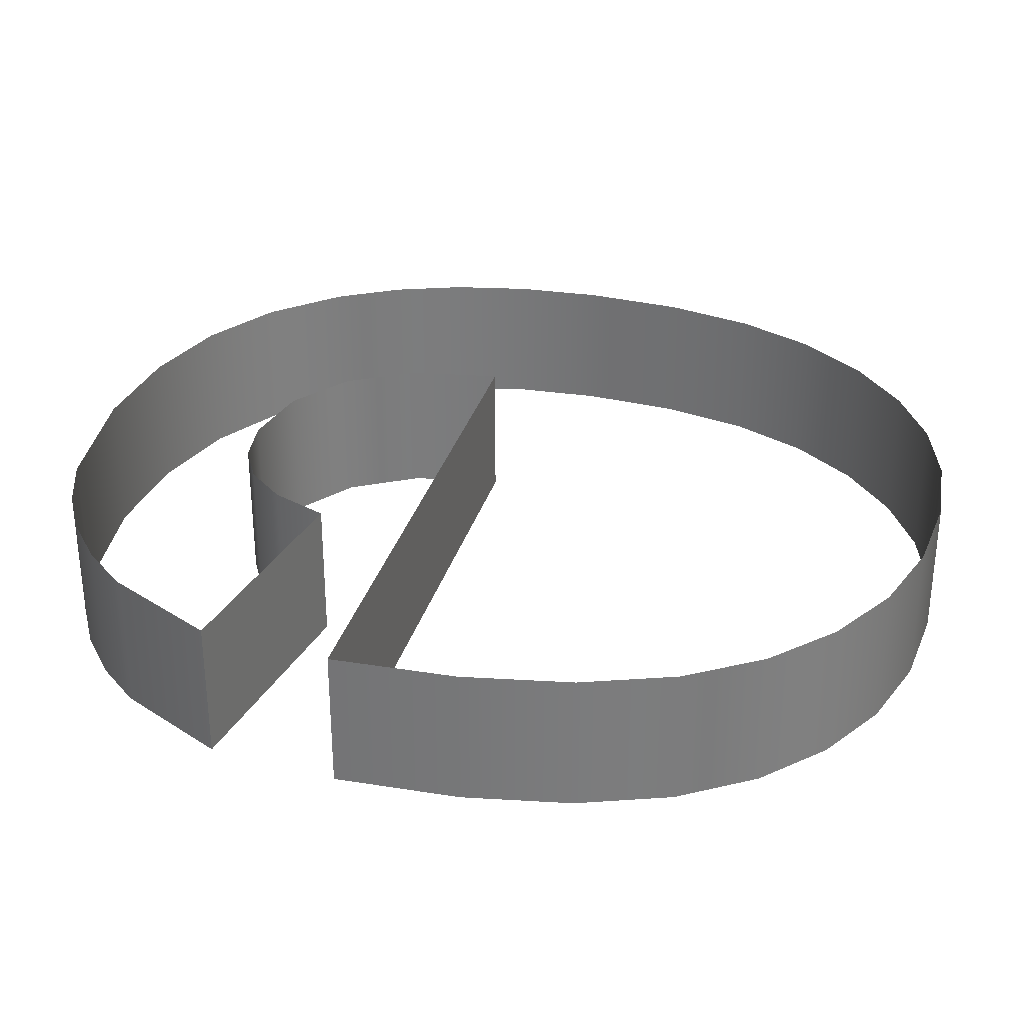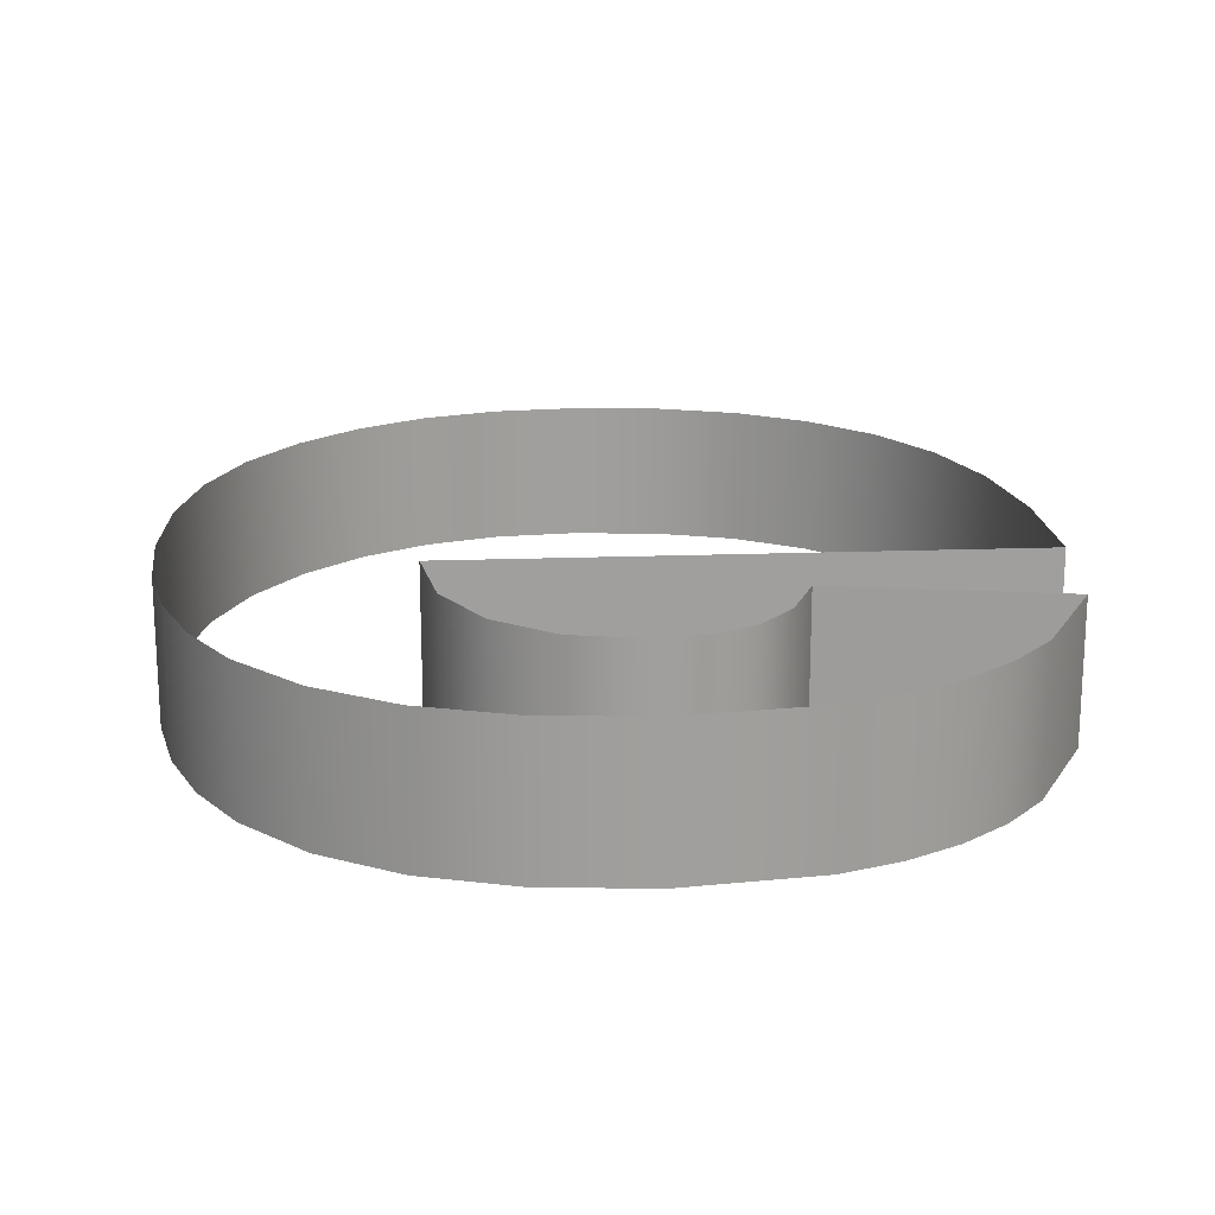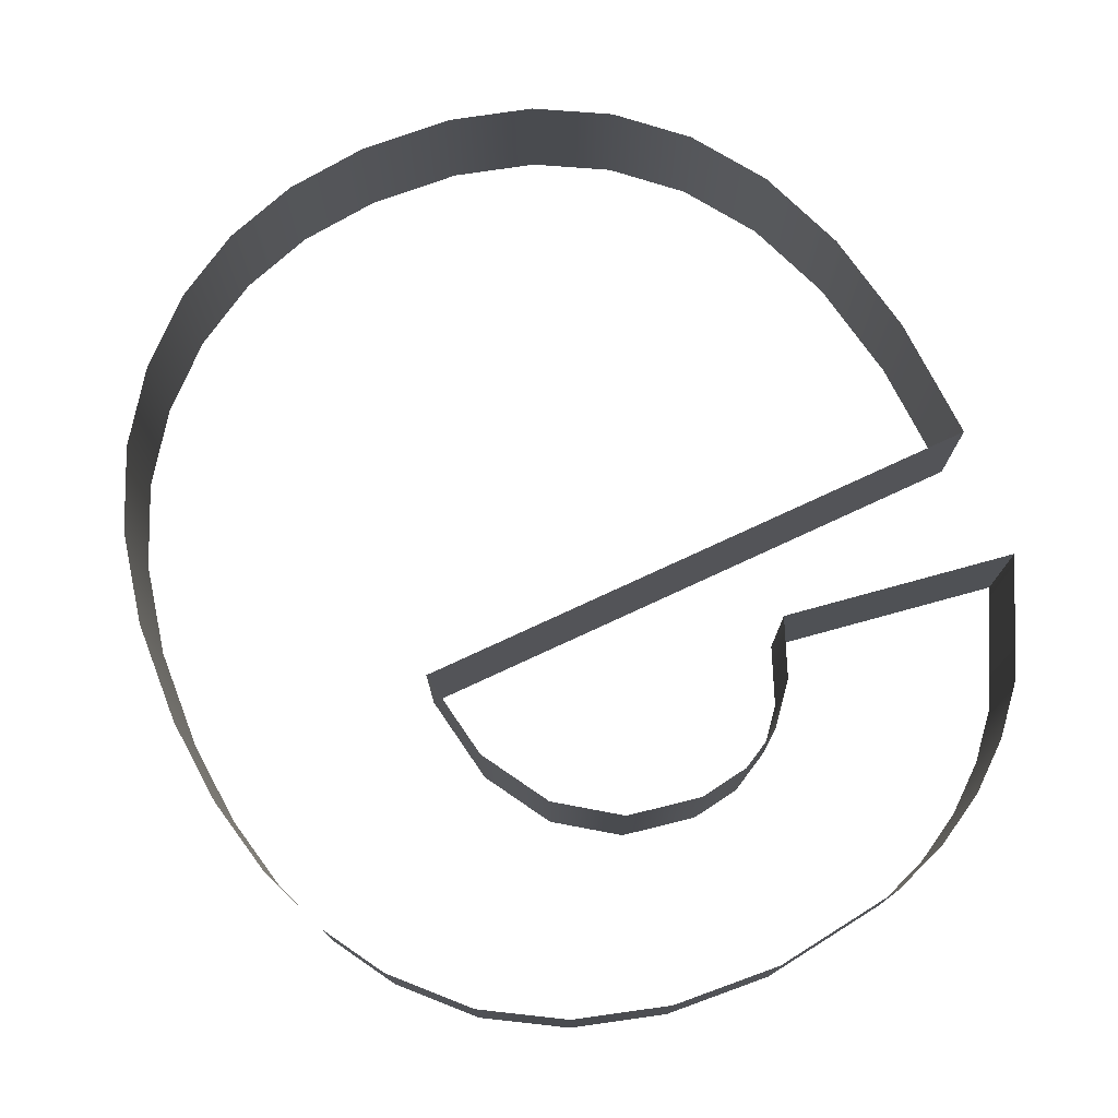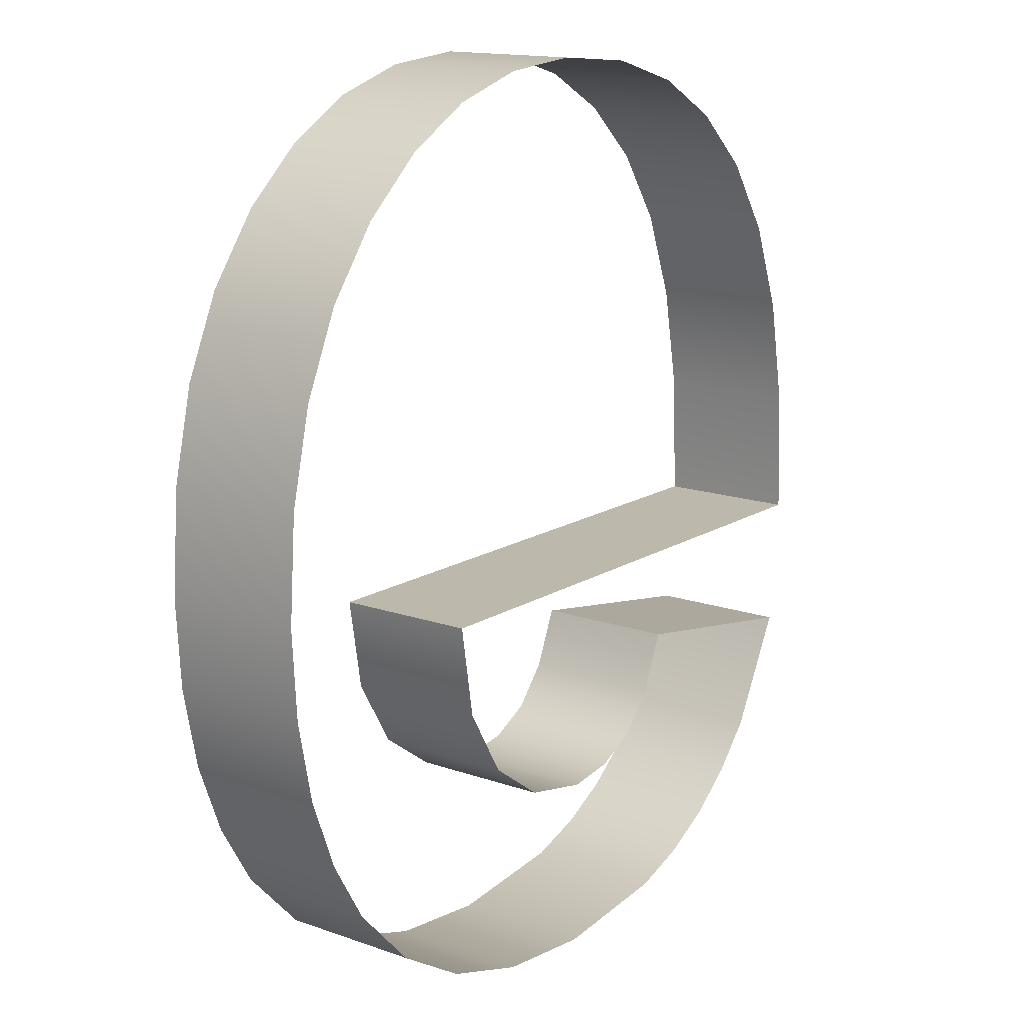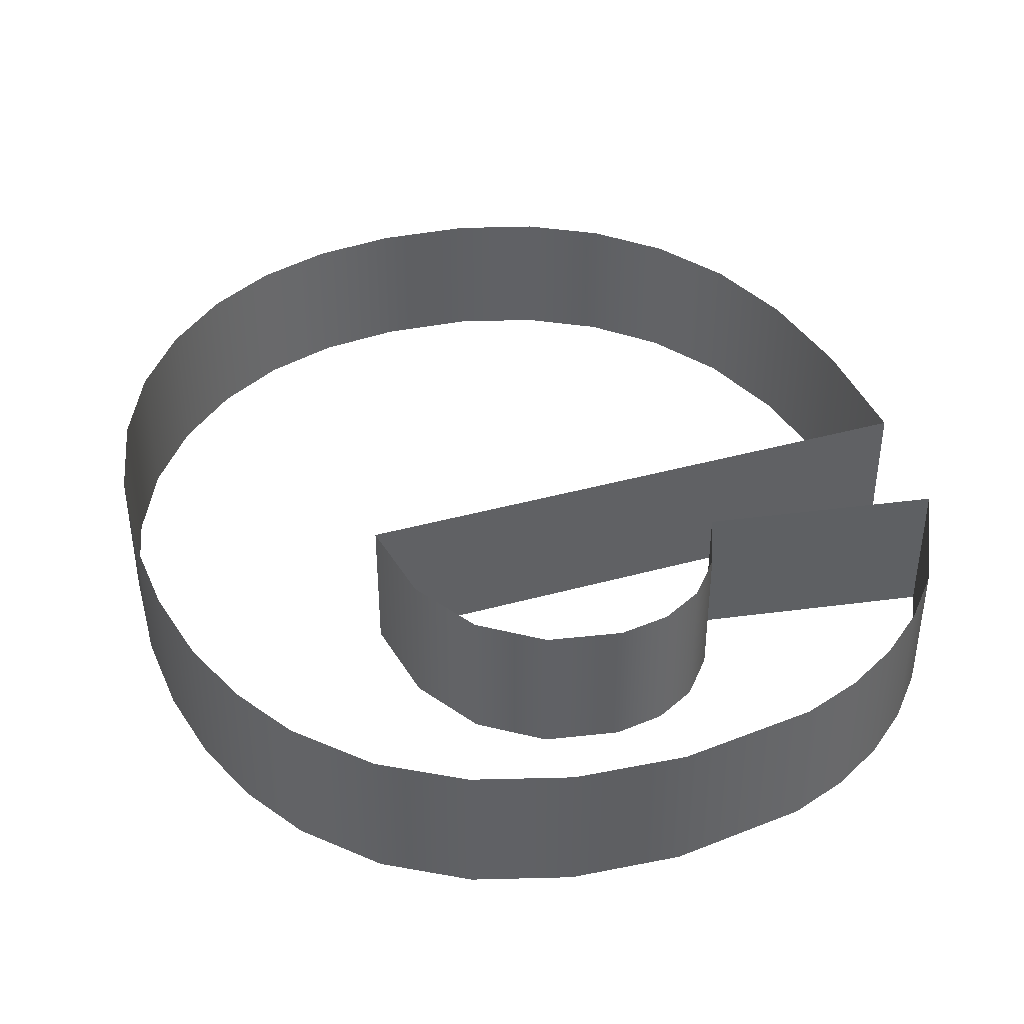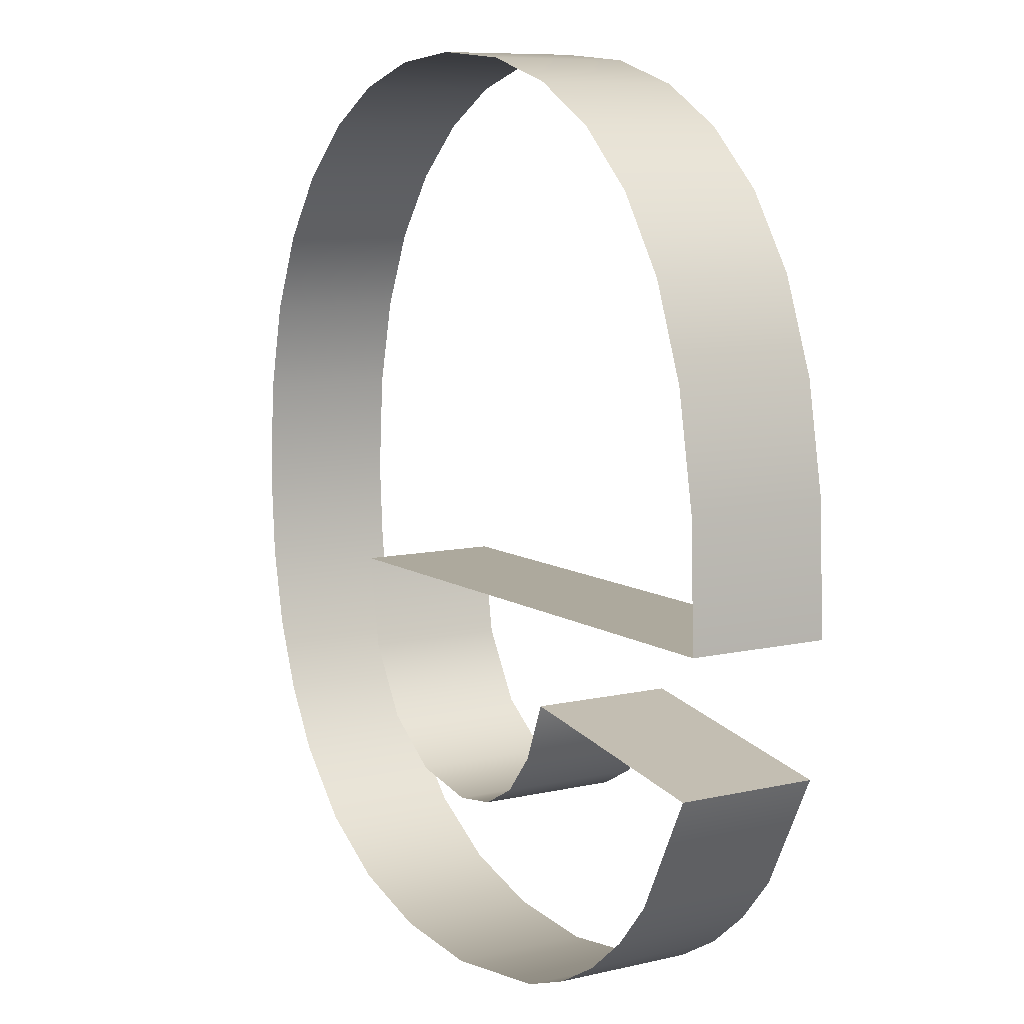
<metadata>
{"format":"obj","ext":"obj","renderer":"f3d","projection":"perspective","resolution":1024,"background":"white","views":[{"elev":31.5,"azim":105.2,"up":"+Z"},{"elev":19.0,"azim":-3.9,"up":"+Z"},{"elev":75.9,"azim":-24.9,"up":"+Z"},{"elev":14.9,"azim":-52.8,"up":"+Y"},{"elev":40.8,"azim":-18.7,"up":"+Z"},{"elev":8.9,"azim":58.2,"up":"+Y"}]}
</metadata>
<code>
o #ID63
v 0.1609 0.5845 0.5437
v 0.1679 0.5833 0.5395
v 0.1609 0.5845 0.5395
v 0.1679 0.5833 0.5437
v 0.1679 0.5833 0.5437
v 0.1609 0.5845 0.5437
v 0.1679 0.5833 0.5395
v 0.1609 0.5845 0.5395
v 0.1609 0.5845 0.5437
v 0.1602 0.5828 0.5395
v 0.1602 0.5828 0.5437
v 0.1609 0.5845 0.5395
v 0.1609 0.5845 0.5395
v 0.1609 0.5845 0.5437
v 0.1602 0.5828 0.5395
v 0.1602 0.5828 0.5437
v 0.1679 0.5833 0.5395
v 0.1662 0.5799 0.5437
v 0.1662 0.5799 0.5395
v 0.1679 0.5833 0.5437
v 0.1679 0.5833 0.5437
v 0.1679 0.5833 0.5395
v 0.1662 0.5799 0.5437
v 0.1662 0.5799 0.5395
v 0.1592 0.5816 0.5395
v 0.1592 0.5816 0.5437
v 0.1592 0.5816 0.5395
v 0.1592 0.5816 0.5437
v 0.165 0.5786 0.5437
v 0.165 0.5786 0.5395
v 0.165 0.5786 0.5437
v 0.165 0.5786 0.5395
v 0.158 0.5809 0.5437
v 0.158 0.5809 0.5395
v 0.158 0.5809 0.5437
v 0.158 0.5809 0.5395
v 0.1637 0.5775 0.5395
v 0.1637 0.5775 0.5437
v 0.1637 0.5775 0.5437
v 0.1637 0.5775 0.5395
v 0.1565 0.5807 0.5437
v 0.1565 0.5807 0.5395
v 0.1565 0.5807 0.5437
v 0.1565 0.5807 0.5395
v 0.1621 0.5766 0.5395
v 0.1621 0.5766 0.5437
v 0.1621 0.5766 0.5437
v 0.1621 0.5766 0.5395
v 0.1543 0.5811 0.5437
v 0.1543 0.5811 0.5395
v 0.1543 0.5811 0.5437
v 0.1543 0.5811 0.5395
v 0.1604 0.576 0.5395
v 0.1604 0.576 0.5437
v 0.1604 0.576 0.5437
v 0.1604 0.576 0.5395
v 0.1524 0.5824 0.5437
v 0.1524 0.5824 0.5395
v 0.1524 0.5824 0.5437
v 0.1524 0.5824 0.5395
v 0.1564 0.5755 0.5395
v 0.1564 0.5755 0.5437
v 0.1564 0.5755 0.5437
v 0.1564 0.5755 0.5395
v 0.1512 0.5845 0.5395
v 0.1512 0.5845 0.5437
v 0.1512 0.5845 0.5437
v 0.1512 0.5845 0.5395
v 0.1532 0.5757 0.5395
v 0.1532 0.5757 0.5437
v 0.1532 0.5757 0.5437
v 0.1532 0.5757 0.5395
v 0.1507 0.5873 0.5395
v 0.1507 0.5873 0.5437
v 0.1507 0.5873 0.5437
v 0.1507 0.5873 0.5395
v 0.1504 0.5766 0.5395
v 0.1504 0.5766 0.5437
v 0.1504 0.5766 0.5437
v 0.1504 0.5766 0.5395
v 0.1683 0.5873 0.5437
v 0.1507 0.5873 0.5395
v 0.1683 0.5873 0.5395
v 0.1507 0.5873 0.5437
v 0.1507 0.5873 0.5437
v 0.1683 0.5873 0.5437
v 0.1507 0.5873 0.5395
v 0.1683 0.5873 0.5395
v 0.1481 0.578 0.5395
v 0.1481 0.578 0.5437
v 0.1481 0.578 0.5437
v 0.1481 0.578 0.5395
v 0.1681 0.591 0.5395
v 0.1683 0.5873 0.5437
v 0.1683 0.5873 0.5395
v 0.1681 0.591 0.5437
v 0.1681 0.591 0.5437
v 0.1681 0.591 0.5395
v 0.1683 0.5873 0.5437
v 0.1683 0.5873 0.5395
v 0.1462 0.58 0.5437
v 0.1462 0.58 0.5395
v 0.1462 0.58 0.5395
v 0.1462 0.58 0.5437
v 0.1675 0.5943 0.5395
v 0.1675 0.5943 0.5437
v 0.1675 0.5943 0.5437
v 0.1675 0.5943 0.5395
v 0.145 0.5819 0.5437
v 0.145 0.5819 0.5395
v 0.145 0.5819 0.5395
v 0.145 0.5819 0.5437
v 0.1665 0.597 0.5395
v 0.1665 0.597 0.5437
v 0.1665 0.597 0.5437
v 0.1665 0.597 0.5395
v 0.1442 0.5841 0.5437
v 0.1442 0.5841 0.5395
v 0.1442 0.5841 0.5395
v 0.1442 0.5841 0.5437
v 0.165 0.5992 0.5395
v 0.165 0.5992 0.5437
v 0.165 0.5992 0.5437
v 0.165 0.5992 0.5395
v 0.1437 0.5865 0.5437
v 0.1437 0.5865 0.5395
v 0.1437 0.5865 0.5395
v 0.1437 0.5865 0.5437
v 0.1632 0.6009 0.5437
v 0.1632 0.6009 0.5395
v 0.1632 0.6009 0.5437
v 0.1632 0.6009 0.5395
v 0.1436 0.5891 0.5437
v 0.1436 0.5891 0.5395
v 0.1436 0.5891 0.5395
v 0.1436 0.5891 0.5437
v 0.161 0.6022 0.5437
v 0.161 0.6022 0.5395
v 0.161 0.6022 0.5437
v 0.161 0.6022 0.5395
v 0.1438 0.5922 0.5437
v 0.1438 0.5922 0.5395
v 0.1438 0.5922 0.5395
v 0.1438 0.5922 0.5437
v 0.1585 0.6029 0.5437
v 0.1585 0.6029 0.5395
v 0.1585 0.6029 0.5437
v 0.1585 0.6029 0.5395
v 0.1444 0.595 0.5437
v 0.1444 0.595 0.5395
v 0.1444 0.595 0.5395
v 0.1444 0.595 0.5437
v 0.1557 0.6031 0.5437
v 0.1557 0.6031 0.5395
v 0.1557 0.6031 0.5437
v 0.1557 0.6031 0.5395
v 0.1455 0.5974 0.5437
v 0.1455 0.5974 0.5395
v 0.1455 0.5974 0.5395
v 0.1455 0.5974 0.5437
v 0.1532 0.6029 0.5437
v 0.1532 0.6029 0.5395
v 0.1532 0.6029 0.5437
v 0.1532 0.6029 0.5395
v 0.147 0.5994 0.5437
v 0.147 0.5994 0.5395
v 0.147 0.5994 0.5395
v 0.147 0.5994 0.5437
v 0.1509 0.6022 0.5437
v 0.1509 0.6022 0.5395
v 0.1509 0.6022 0.5437
v 0.1509 0.6022 0.5395
v 0.1488 0.601 0.5395
v 0.1488 0.601 0.5437
v 0.1488 0.601 0.5437
v 0.1488 0.601 0.5395
f 5 6 7
f 8 7 6
f 13 14 15
f 16 15 14
f 21 22 23
f 24 23 22
f 15 16 27
f 28 27 16
f 23 24 31
f 32 31 24
f 28 35 27
f 36 27 35
f 39 31 40
f 32 40 31
f 35 43 36
f 44 36 43
f 47 39 48
f 40 48 39
f 43 51 44
f 52 44 51
f 55 47 56
f 48 56 47
f 51 59 52
f 60 52 59
f 63 55 64
f 56 64 55
f 67 68 59
f 60 59 68
f 71 63 72
f 64 72 63
f 75 76 67
f 68 67 76
f 79 71 80
f 72 80 71
f 85 86 87
f 88 87 86
f 91 79 92
f 80 92 79
f 97 98 99
f 100 99 98
f 103 104 92
f 91 92 104
f 107 108 97
f 98 97 108
f 111 112 103
f 104 103 112
f 115 116 107
f 108 107 116
f 119 120 111
f 112 111 120
f 123 124 115
f 116 115 124
f 127 128 119
f 120 119 128
f 123 131 124
f 132 124 131
f 135 136 127
f 128 127 136
f 131 139 132
f 140 132 139
f 143 144 135
f 136 135 144
f 139 147 140
f 148 140 147
f 151 152 143
f 144 143 152
f 147 155 148
f 156 148 155
f 159 160 151
f 152 151 160
f 155 163 156
f 164 156 163
f 167 168 159
f 160 159 168
f 163 171 164
f 172 164 171
f 175 168 176
f 167 176 168
f 171 175 172
f 176 172 175
f 1 2 3
f 2 1 4
f 9 10 11
f 10 9 12
f 17 18 19
f 18 17 20
f 11 25 26
f 25 11 10
f 19 29 30
f 29 19 18
f 33 25 34
f 25 33 26
f 29 37 30
f 37 29 38
f 41 34 42
f 34 41 33
f 38 45 37
f 45 38 46
f 49 42 50
f 42 49 41
f 46 53 45
f 53 46 54
f 57 50 58
f 50 57 49
f 54 61 53
f 61 54 62
f 65 57 58
f 57 65 66
f 62 69 61
f 69 62 70
f 73 66 65
f 66 73 74
f 70 77 69
f 77 70 78
f 81 82 83
f 82 81 84
f 78 89 77
f 89 78 90
f 93 94 95
f 94 93 96
f 101 89 90
f 89 101 102
f 105 96 93
f 96 105 106
f 109 102 101
f 102 109 110
f 113 106 105
f 106 113 114
f 117 110 109
f 110 117 118
f 121 114 113
f 114 121 122
f 125 118 117
f 118 125 126
f 129 121 130
f 121 129 122
f 133 126 125
f 126 133 134
f 137 130 138
f 130 137 129
f 141 134 133
f 134 141 142
f 145 138 146
f 138 145 137
f 149 142 141
f 142 149 150
f 153 146 154
f 146 153 145
f 157 150 149
f 150 157 158
f 161 154 162
f 154 161 153
f 165 158 157
f 158 165 166
f 169 162 170
f 162 169 161
f 165 173 166
f 173 165 174
f 174 170 173
f 170 174 169

</code>
